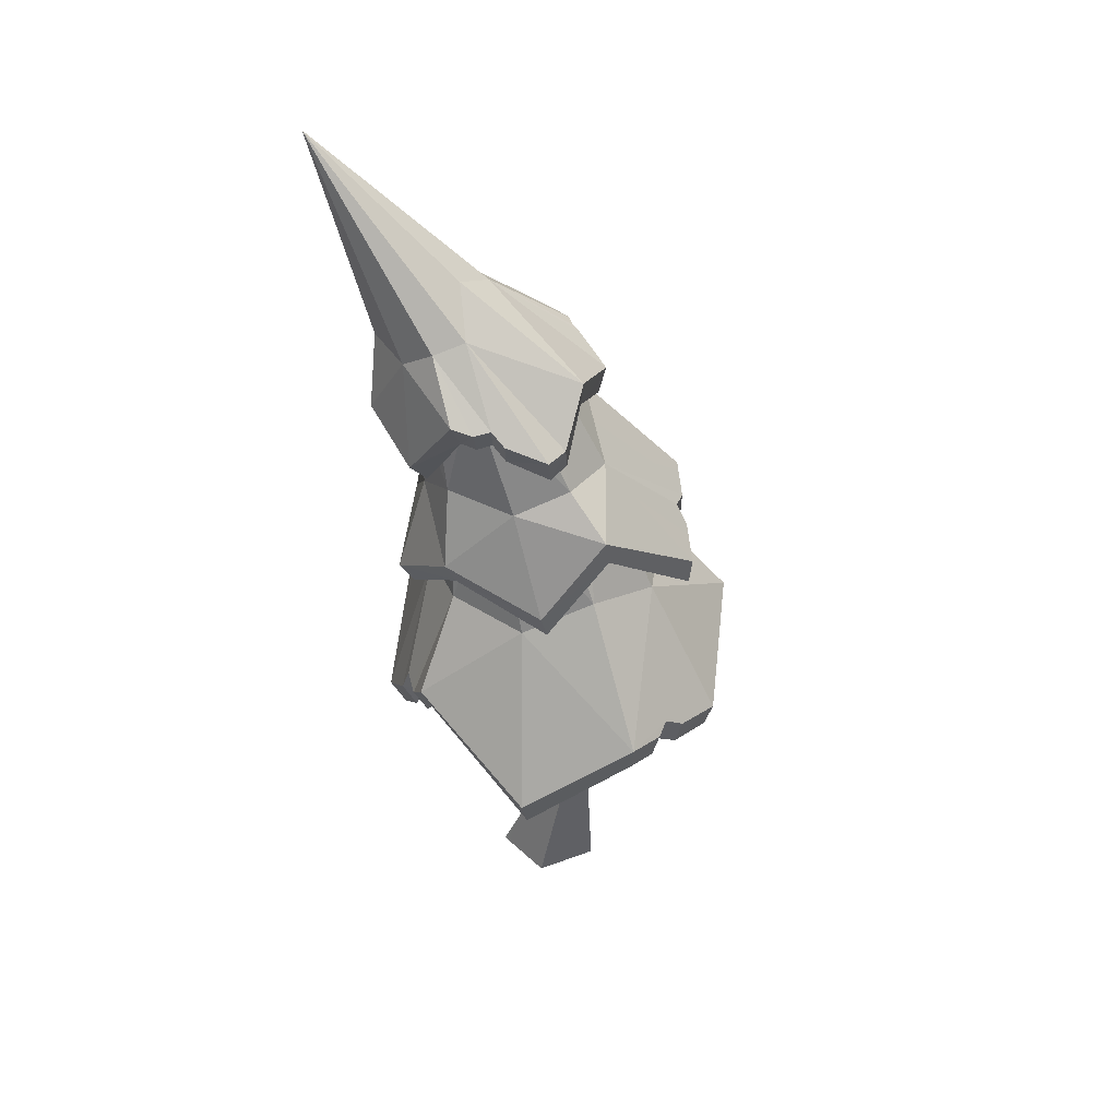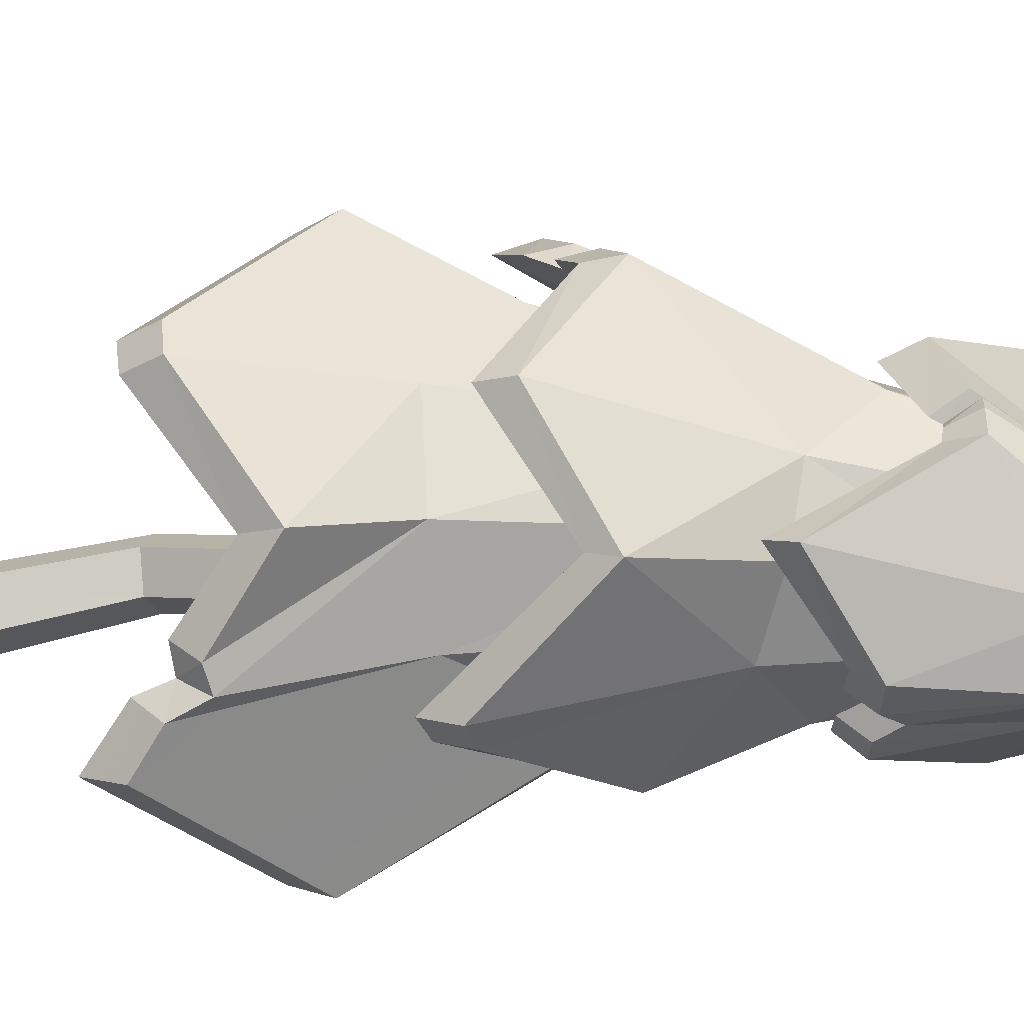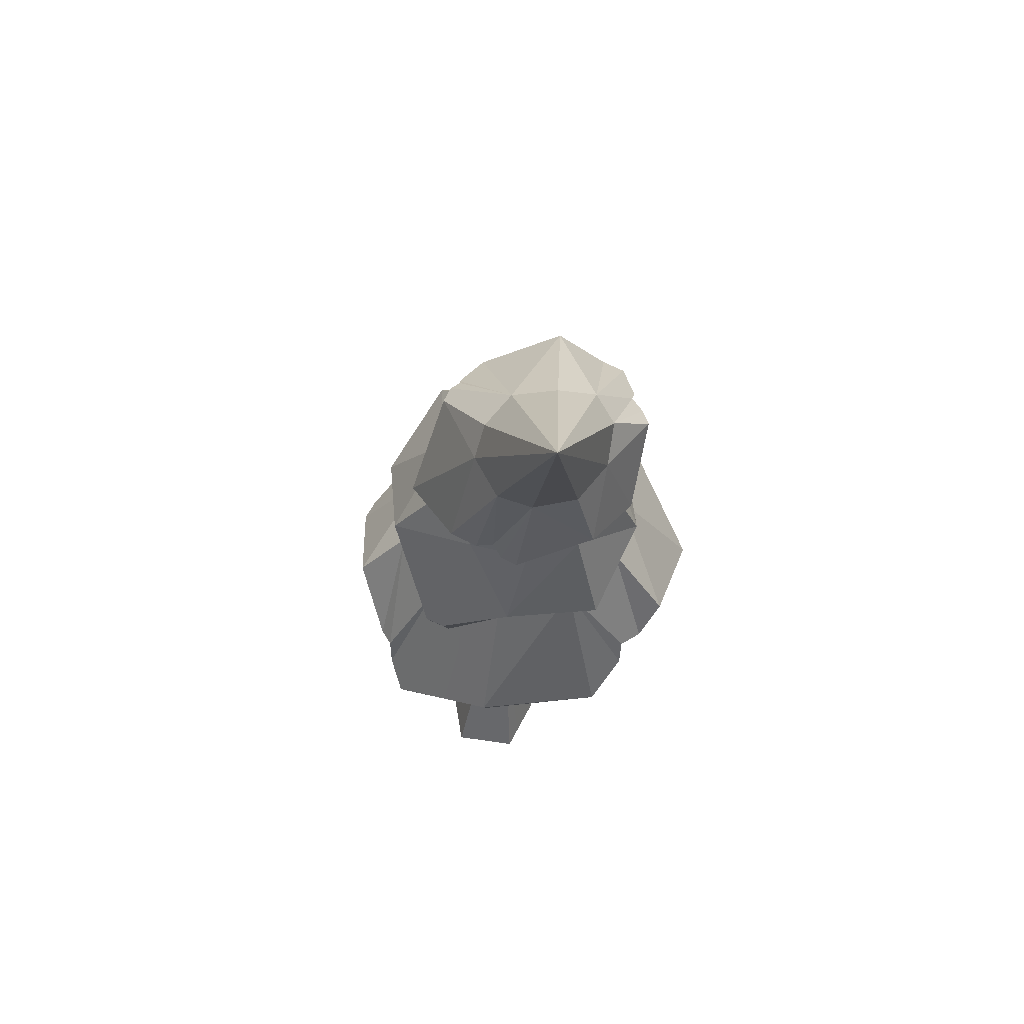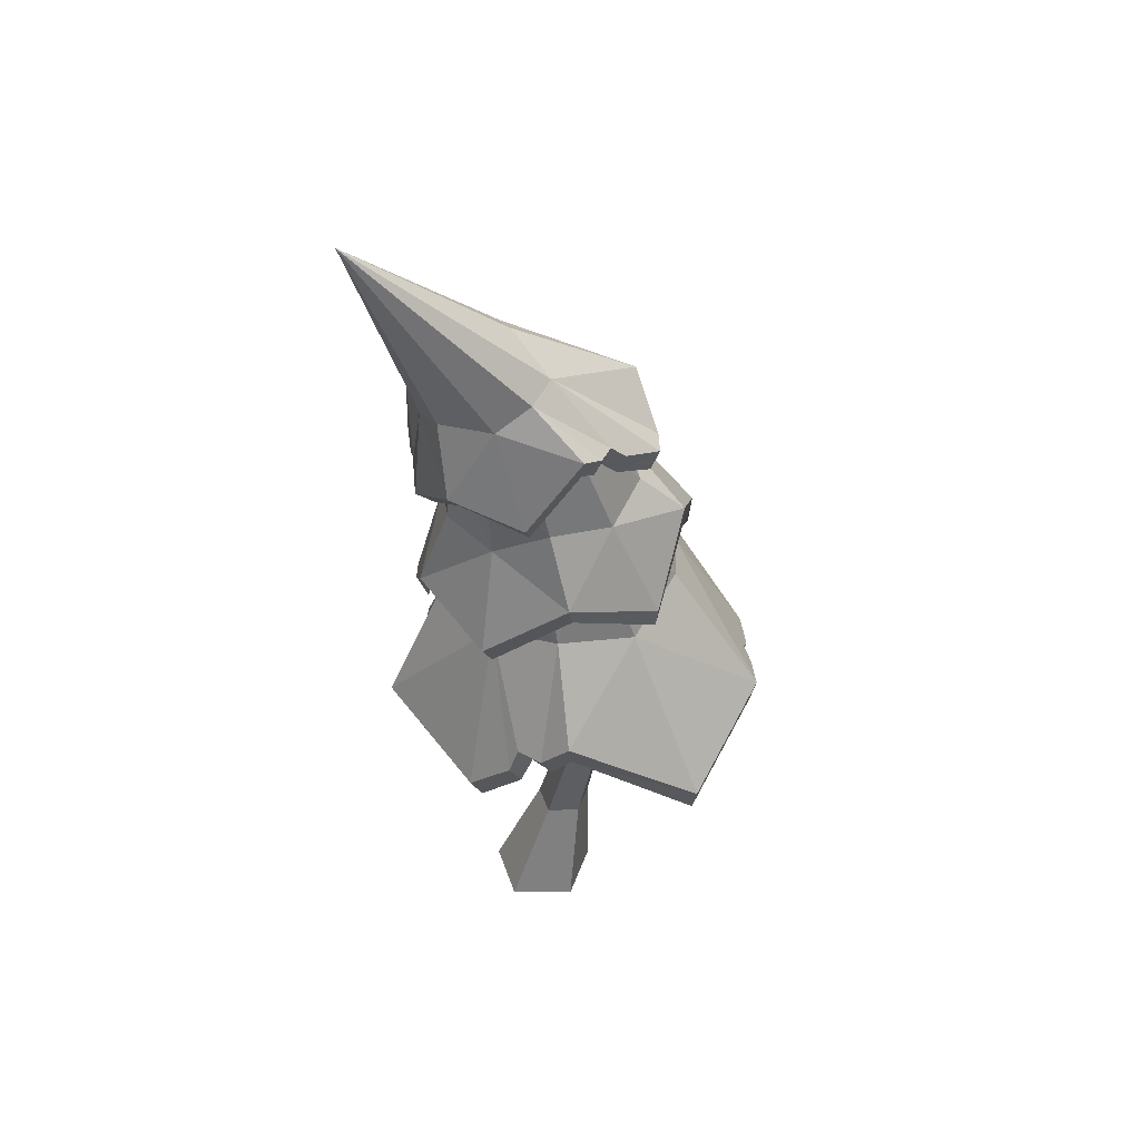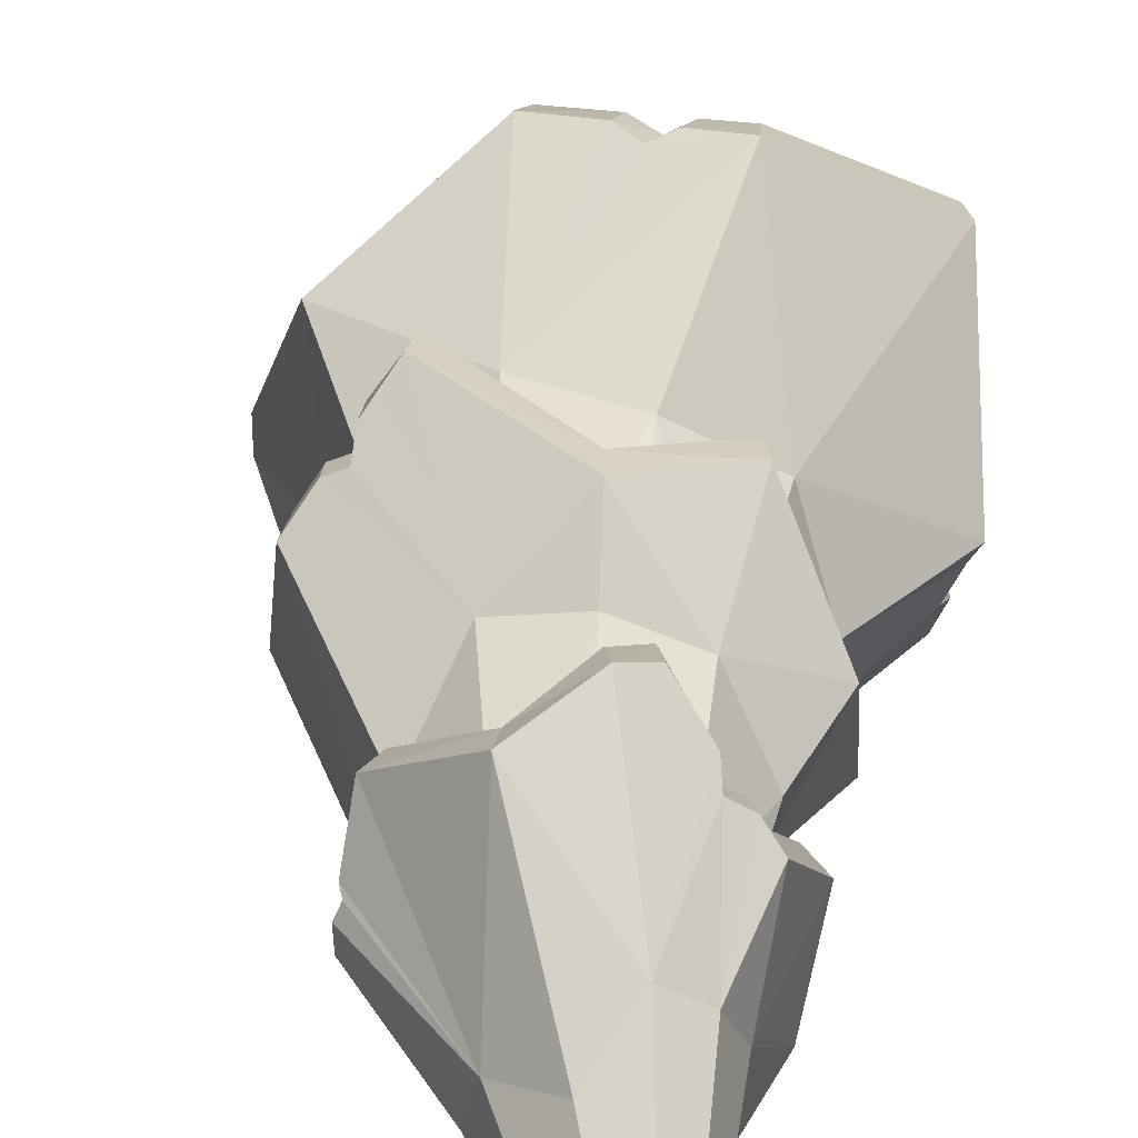
<metadata>
{"format":"obj","ext":"obj","renderer":"f3d","projection":"perspective","resolution":1024,"background":"white","views":[{"elev":41.8,"azim":-42.2,"up":"+Y"},{"elev":-40.7,"azim":107.7,"up":"+Z"},{"elev":58.4,"azim":-153.3,"up":"+Y"},{"elev":41.7,"azim":-89.7,"up":"+Y"},{"elev":28.1,"azim":-168.2,"up":"+Z"}]}
</metadata>
<code>
o SM_Env_TreePine_02
v 40.39 304.9 74.43
v 5.46 374.7 33.83
v -23.46 350.6 65.93
v -27.41 375.6 39.77
v 50.52 318.3 58.59
v 49.89 329 50.25
v 19.95 406.2 -0.3647
v 67.9 340.2 31.55
v 58.62 328.7 45.96
v 79.94 309.2 -20
v 32.72 382.7 -31.13
v 48.59 331.2 -69.93
v 20.13 373 -59.57
v 15.57 271.9 -93.14
v -7.984 355 -73.03
v 3.399 272.9 -93.44
v -40.13 310.6 -86.82
v -45.08 362.3 -69.04
v -85.26 295.3 -49.4
v -67.57 355.4 -43.06
v -89.18 329.4 0.0794
v -76.18 373.5 -10.56
v -60.34 304.2 51.16
v -56.76 364.6 24.16
v -51.74 421.2 -64.25
v -69.65 425 -46.88
v -27.37 422.6 -69.37
v -5.769 429.4 -59.65
v 5.366 438.8 -39.23
v 1.013 446.9 -15.76
v -16.52 450.8 1.771
v -41.01 448.8 6.606
v -62.87 442 -2.542
v -73.53 432.9 -23.2
v -24.9 369.3 31.78
v 2.918 368.2 26.43
v -20.4 334.4 65.32
v 40.1 287.7 72.55
v 12.55 400.6 -3.974
v 67.53 324.5 32.58
v 52.01 302 57.03
v 52.14 314.5 47.41
v 60.66 314.7 43.39
v 24.46 378.5 -28.96
v 77.56 293.9 -16.51
v 48.32 319.1 -64.83
v 14.53 370.5 -52.54
v -8.64 353.7 -63.57
v 15.54 256.6 -86.26
v 3.258 258.1 -86.79
v -35.99 298.7 -81.42
v -40.24 361.6 -60.51
v -58.69 353.9 -38.33
v -78.26 282.2 -44.56
v -83.18 316.1 1.716
v -66.27 370.6 -11.52
v -49.54 359.9 18.24
v -54.92 288.2 50.03
v -47.13 422.2 -55.6
v -60.91 425.1 -42.33
v -28.19 423.5 -59.37
v -11.27 428.6 -51.91
v -2.856 435.7 -36.11
v -6.143 442 -17.93
v -19.86 445 -4.234
v -38.77 443.4 -0.2591
v -55.69 438.1 -7.771
v -64.18 431.1 -24.05
v 33.91 173.8 -105.5
v 22.35 266.7 -70.35
v 45.8 189.6 -95.26
v 48.34 205.7 -91.15
v 57.16 274 -47.59
v 57.55 205.3 -85.14
v 83.18 239.5 -63.09
v -33.88 215 -109.4
v -27.86 306.3 -69.98
v -91.26 191.7 -59.24
v -64.04 291.4 -44.59
v -99.62 211.9 -35.31
v -98.27 226.5 -30.07
v -78.86 295.5 -6.439
v -105.3 224.2 -16.55
v -112 241.7 -0.06032
v -99.52 191.6 76.37
v -63.81 286.7 37.81
v -43.08 229.5 113.2
v -28.85 304.8 61.98
v 30.16 213.7 108.1
v 17.21 291.6 64.08
v 1.217 219.9 110.1
v -10.41 228.4 107.5
v -19.73 224.5 111.6
v 83.02 253.4 62.62
v 52.71 303 35.73
v 112 208.9 2.527
v 69.44 275.4 -4.522
v 111.5 210.1 -11.46
v -1.599 381.2 28.45
v -33.06 380.1 28.44
v -58.68 374.9 11.07
v -68.12 367.6 -17.77
v -58.47 360.7 -47.05
v -32.83 357.1 -65.02
v -1.542 358.1 -65.43
v 23.75 363.6 -47.59
v 33.73 370.9 -18.94
v 23.7 377.6 10.03
v 31.79 156.8 -97.07
v 47.49 178.9 -84.07
v 18.85 263.7 -60.95
v 48.68 193.5 -81.29
v 49.46 270.4 -41.51
v 58.73 194.7 -74.77
v 79.07 223.2 -57.93
v -32.25 199.4 -102.2
v -24.53 304.9 -60.14
v -55.5 289 -38.41
v -85.06 175.6 -52.97
v -94.26 198 -28.68
v -93.79 214.9 -21.55
v -68.52 292 -5.967
v -100.2 211.2 -10.13
v -105.7 225.9 1.571
v -55.81 282.7 32.44
v -93.4 174 74.18
v -40.8 212.5 109.6
v -25.21 299.9 53.37
v 28.54 196 103.1
v -0.05957 202.8 105.8
v 14.44 286.8 55.19
v -12.54 211.7 103.5
v -21.79 208 107.9
v 78.7 236.9 61.28
v 45.32 298.3 30.75
v 59.8 271.4 -3.772
v 105.2 191.6 4.672
v 105 193.2 -9.352
v -29.74 375.3 20.17
v -4.234 376.2 19.94
v -50.37 371.2 5.854
v -58.25 365.3 -17.55
v -50.36 360 -41.09
v -29.71 357.2 -55.79
v -4.203 358.1 -56.02
v 16.43 362.3 -41.7
v 24.3 368.1 -18.3
v 16.41 373.5 5.243
v -52.12 414.8 49.24
v -59.46 468.4 -9.556
v -67.74 423.7 30.59
v -69.85 430.7 22.08
v -75.51 462.3 -19.23
v -78.82 429.6 17.49
v -86.89 433.6 8.013
v -44.67 490.5 -31.09
v -14.41 443.7 36.15
v -38.99 416.6 48.56
v 25.89 421.3 11.76
v -18.6 477.2 -37.48
v 28.22 432.5 -14.28
v 26.39 435.7 -17.43
v 29.16 436.6 -23.84
v 28.56 436.7 -33.8
v -12.16 470.7 -58.91
v 35.07 380.1 -65.89
v -12.48 455.4 -72.54
v -5.399 394.3 -91.7
v -34.79 452.1 -88.1
v -45.92 379.1 -85.77
v -53.42 441.9 -80.04
v -36.37 382.7 -87.15
v -31.3 394.1 -87.03
v -20.97 388.4 -89.4
v -86.02 408 -64.95
v -76.7 451.7 -69.05
v -92.45 390.7 -23.42
v -81.18 448.9 -38.83
v -82.65 563.5 -113.2
v -46.46 397.7 44.46
v -62.56 408.5 25.49
v -54.75 461.3 -13.95
v -64.77 416.1 16.96
v -70.93 456.5 -23.38
v -73.08 415.1 13.23
v -78.79 418.5 6.616
v -43.43 489.4 -35.23
v -13.18 426.4 32.48
v -33.71 401.1 43.9
v -22.14 476.9 -38.42
v 22.14 404.4 9.633
v 24.81 418.9 -19.05
v 22.96 422.7 -21.46
v -14.96 470 -53.6
v 25.51 423.1 -25.14
v 24.72 422.1 -29.96
v -17.89 452.9 -65.25
v 31.22 367.7 -58.77
v -5.074 383.8 -83.31
v -36.21 451.8 -78.74
v -41.03 369.4 -76.19
v -31.73 373.1 -78.02
v -53.45 441.8 -72.97
v -27.04 384.6 -78.22
v -16.57 379.2 -81.02
v -77.89 397.2 -59.42
v -72.26 450.7 -65.13
v -75.14 445.8 -39.52
v -81.62 378.2 -21.53
v -79.19 554.1 -107.3
v 19.6 0 -50.12
v -17.08 0 -38.2
v 16.33 67.78 -20.64
v -2.775 67.91 -14.46
v -17.08 0 0.3779
v -2.803 68.98 5.558
v 19.6 0 12.3
v 16.28 69.5 11.75
v 42.28 0 -18.91
v 28.1 68.76 -4.442
v 9.463 0 -18.91
v 6.795 236.4 -31.23
v -8.477 236.6 -26.32
v 2.539 237.8 -18.34
v -8.527 238.4 -10.37
v 6.714 239.4 -5.44
v 16.18 238.1 -18.33
v -3.735 157.3 -0.05655
v -19.01 157.5 4.861
v -19.06 159.3 20.8
v -3.816 160.2 25.74
v 5.654 159 12.85
f 1 2 3
f 3 2 4
f 1 5 2
f 5 6 2
f 7 2 8
f 8 2 9
f 6 9 2
f 10 11 8
f 8 11 7
f 10 12 11
f 11 12 13
f 14 15 12
f 12 15 13
f 14 16 15
f 16 17 15
f 17 18 15
f 19 20 17
f 17 20 18
f 19 21 20
f 20 21 22
f 23 24 21
f 21 24 22
f 23 3 24
f 24 3 4
f 18 20 25
f 25 20 26
f 15 18 27
f 27 18 25
f 15 27 13
f 13 27 28
f 13 28 11
f 11 28 29
f 11 29 7
f 7 29 30
f 2 7 31
f 31 7 30
f 2 31 4
f 4 31 32
f 24 4 33
f 33 4 32
f 24 33 22
f 22 33 34
f 20 22 26
f 26 22 34
f 35 36 37
f 37 36 38
f 39 40 36
f 38 36 41
f 41 36 42
f 40 43 36
f 36 43 42
f 39 44 40
f 40 44 45
f 45 44 46
f 46 44 47
f 47 48 46
f 46 48 49
f 49 48 50
f 50 48 51
f 48 52 51
f 52 53 51
f 51 53 54
f 54 53 55
f 55 53 56
f 56 57 55
f 55 57 58
f 58 57 37
f 37 57 35
f 59 60 52
f 52 60 53
f 48 61 52
f 52 61 59
f 62 61 47
f 47 61 48
f 63 62 44
f 44 62 47
f 64 63 39
f 39 63 44
f 36 65 39
f 39 65 64
f 66 65 35
f 35 65 36
f 57 67 35
f 35 67 66
f 68 67 56
f 56 67 57
f 53 60 56
f 56 60 68
f 38 1 37
f 37 1 3
f 43 40 9
f 9 40 8
f 45 10 40
f 40 10 8
f 45 46 10
f 10 46 12
f 49 14 46
f 46 14 12
f 50 51 16
f 16 51 17
f 54 19 51
f 51 19 17
f 54 55 19
f 19 55 21
f 58 23 55
f 55 23 21
f 58 37 23
f 23 37 3
f 59 25 60
f 60 25 26
f 61 27 59
f 59 27 25
f 62 28 61
f 61 28 27
f 63 29 62
f 62 29 28
f 64 30 63
f 63 30 29
f 64 65 30
f 30 65 31
f 65 66 31
f 31 66 32
f 66 67 32
f 32 67 33
f 67 68 33
f 33 68 34
f 68 60 34
f 34 60 26
f 38 41 1
f 1 41 5
f 6 42 9
f 9 42 43
f 41 42 5
f 5 42 6
f 49 50 14
f 14 50 16
f 69 70 71
f 71 70 72
f 70 73 72
f 72 73 74
f 75 74 73
f 69 76 70
f 70 76 77
f 78 79 76
f 76 79 77
f 78 80 79
f 80 81 79
f 79 81 82
f 81 83 82
f 83 84 82
f 85 86 84
f 84 86 82
f 85 87 86
f 86 87 88
f 89 90 91
f 91 90 92
f 88 87 90
f 90 87 92
f 87 93 92
f 89 94 90
f 90 94 95
f 96 97 94
f 94 97 95
f 96 98 97
f 98 75 97
f 75 73 97
f 90 99 88
f 88 99 100
f 86 88 101
f 101 88 100
f 86 101 82
f 82 101 102
f 79 82 103
f 103 82 102
f 79 103 77
f 77 103 104
f 70 77 105
f 105 77 104
f 73 70 106
f 106 70 105
f 97 73 107
f 107 73 106
f 97 107 95
f 95 107 108
f 90 95 99
f 99 95 108
f 109 110 111
f 110 112 111
f 111 112 113
f 112 114 113
f 115 113 114
f 109 111 116
f 116 111 117
f 117 118 116
f 116 118 119
f 119 118 120
f 120 118 121
f 118 122 121
f 121 122 123
f 122 124 123
f 122 125 124
f 124 125 126
f 126 125 127
f 127 125 128
f 129 130 131
f 130 132 131
f 128 131 127
f 127 131 133
f 131 132 133
f 129 131 134
f 134 131 135
f 135 136 134
f 134 136 137
f 137 136 138
f 138 136 115
f 136 113 115
f 139 140 128
f 128 140 131
f 125 141 128
f 128 141 139
f 142 141 122
f 122 141 125
f 118 143 122
f 122 143 142
f 144 143 117
f 117 143 118
f 111 145 117
f 117 145 144
f 113 146 111
f 111 146 145
f 136 147 113
f 113 147 146
f 148 147 135
f 135 147 136
f 131 140 135
f 135 140 148
f 71 110 69
f 69 110 109
f 109 116 69
f 69 116 76
f 119 78 116
f 116 78 76
f 123 124 83
f 83 124 84
f 126 85 124
f 124 85 84
f 126 127 85
f 85 127 87
f 91 130 89
f 89 130 129
f 129 134 89
f 89 134 94
f 137 96 134
f 134 96 94
f 138 115 98
f 98 115 75
f 140 139 99
f 99 139 100
f 139 141 100
f 100 141 101
f 142 102 141
f 141 102 101
f 143 103 142
f 142 103 102
f 144 104 143
f 143 104 103
f 145 105 144
f 144 105 104
f 146 106 145
f 145 106 105
f 146 147 106
f 106 147 107
f 147 148 107
f 107 148 108
f 148 140 108
f 108 140 99
f 133 93 127
f 127 93 87
f 92 132 91
f 91 132 130
f 133 132 93
f 93 132 92
f 119 120 78
f 78 120 80
f 81 121 83
f 83 121 123
f 120 121 80
f 80 121 81
f 114 74 115
f 115 74 75
f 114 112 74
f 74 112 72
f 72 112 71
f 71 112 110
f 137 138 96
f 96 138 98
f 149 150 151
f 151 150 152
f 150 153 152
f 152 153 154
f 155 154 153
f 156 150 157
f 149 158 150
f 158 157 150
f 159 160 157
f 157 160 156
f 159 161 160
f 161 162 160
f 162 163 160
f 163 164 160
f 164 165 160
f 166 167 164
f 164 167 165
f 166 168 167
f 167 168 169
f 170 171 172
f 172 171 173
f 168 174 169
f 174 173 169
f 173 171 169
f 170 175 171
f 171 175 176
f 177 178 175
f 175 178 176
f 177 155 178
f 178 155 153
f 169 171 179
f 167 169 179
f 165 167 179
f 160 165 179
f 156 160 179
f 150 156 179
f 153 150 179
f 178 153 179
f 176 178 179
f 171 176 179
f 180 181 182
f 181 183 182
f 182 183 184
f 183 185 184
f 186 184 185
f 187 188 182
f 180 182 189
f 182 188 189
f 187 190 188
f 188 190 191
f 191 190 192
f 192 190 193
f 190 194 193
f 193 194 195
f 194 196 195
f 194 197 196
f 196 197 198
f 198 197 199
f 199 197 200
f 201 202 203
f 202 204 203
f 200 203 199
f 199 203 205
f 203 204 205
f 201 203 206
f 206 203 207
f 207 208 206
f 206 208 209
f 209 208 186
f 186 208 184
f 200 210 203
f 197 210 200
f 194 210 197
f 190 210 194
f 187 210 190
f 182 210 187
f 184 210 182
f 208 210 184
f 207 210 208
f 203 210 207
f 151 181 149
f 149 181 180
f 189 188 158
f 158 188 157
f 191 159 188
f 188 159 157
f 195 196 163
f 163 196 164
f 198 166 196
f 196 166 164
f 198 199 166
f 166 199 168
f 172 202 170
f 170 202 201
f 201 206 170
f 170 206 175
f 209 177 206
f 206 177 175
f 209 186 177
f 177 186 155
f 189 158 180
f 180 158 149
f 191 192 159
f 159 192 161
f 192 193 161
f 161 193 162
f 193 195 162
f 162 195 163
f 205 174 199
f 199 174 168
f 205 204 174
f 174 204 173
f 173 204 172
f 172 204 202
f 154 185 152
f 152 185 183
f 152 183 151
f 151 183 181
f 185 154 186
f 186 154 155
f 211 212 213
f 213 212 214
f 212 215 214
f 214 215 216
f 215 217 216
f 216 217 218
f 219 220 217
f 217 220 218
f 211 213 219
f 219 213 220
f 212 211 221
f 215 212 221
f 217 215 221
f 219 217 221
f 211 219 221
f 222 223 224
f 223 225 224
f 225 226 224
f 226 227 224
f 227 222 224
f 213 214 228
f 228 214 229
f 214 216 229
f 229 216 230
f 218 231 216
f 216 231 230
f 220 232 218
f 218 232 231
f 213 228 220
f 220 228 232
f 229 223 228
f 228 223 222
f 230 225 229
f 229 225 223
f 230 231 225
f 225 231 226
f 231 232 226
f 226 232 227
f 232 228 227
f 227 228 222

</code>
